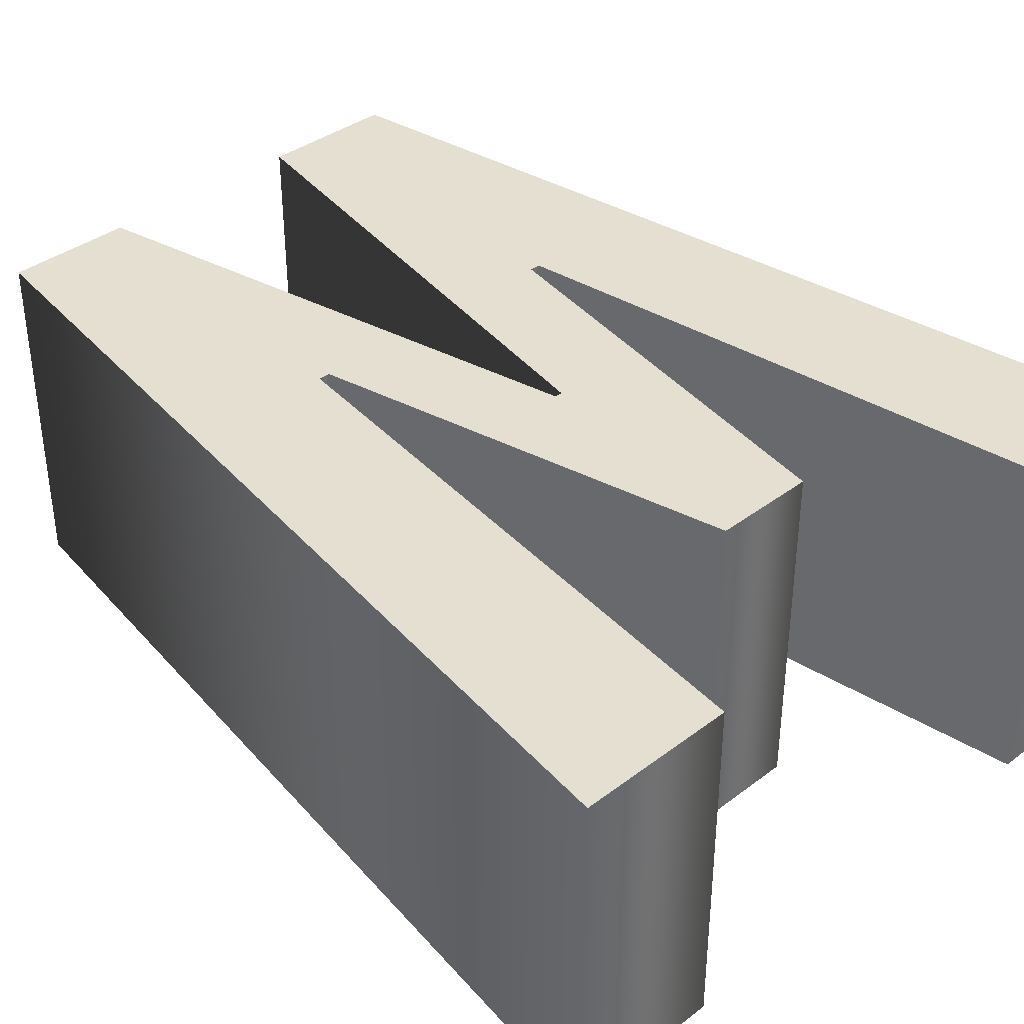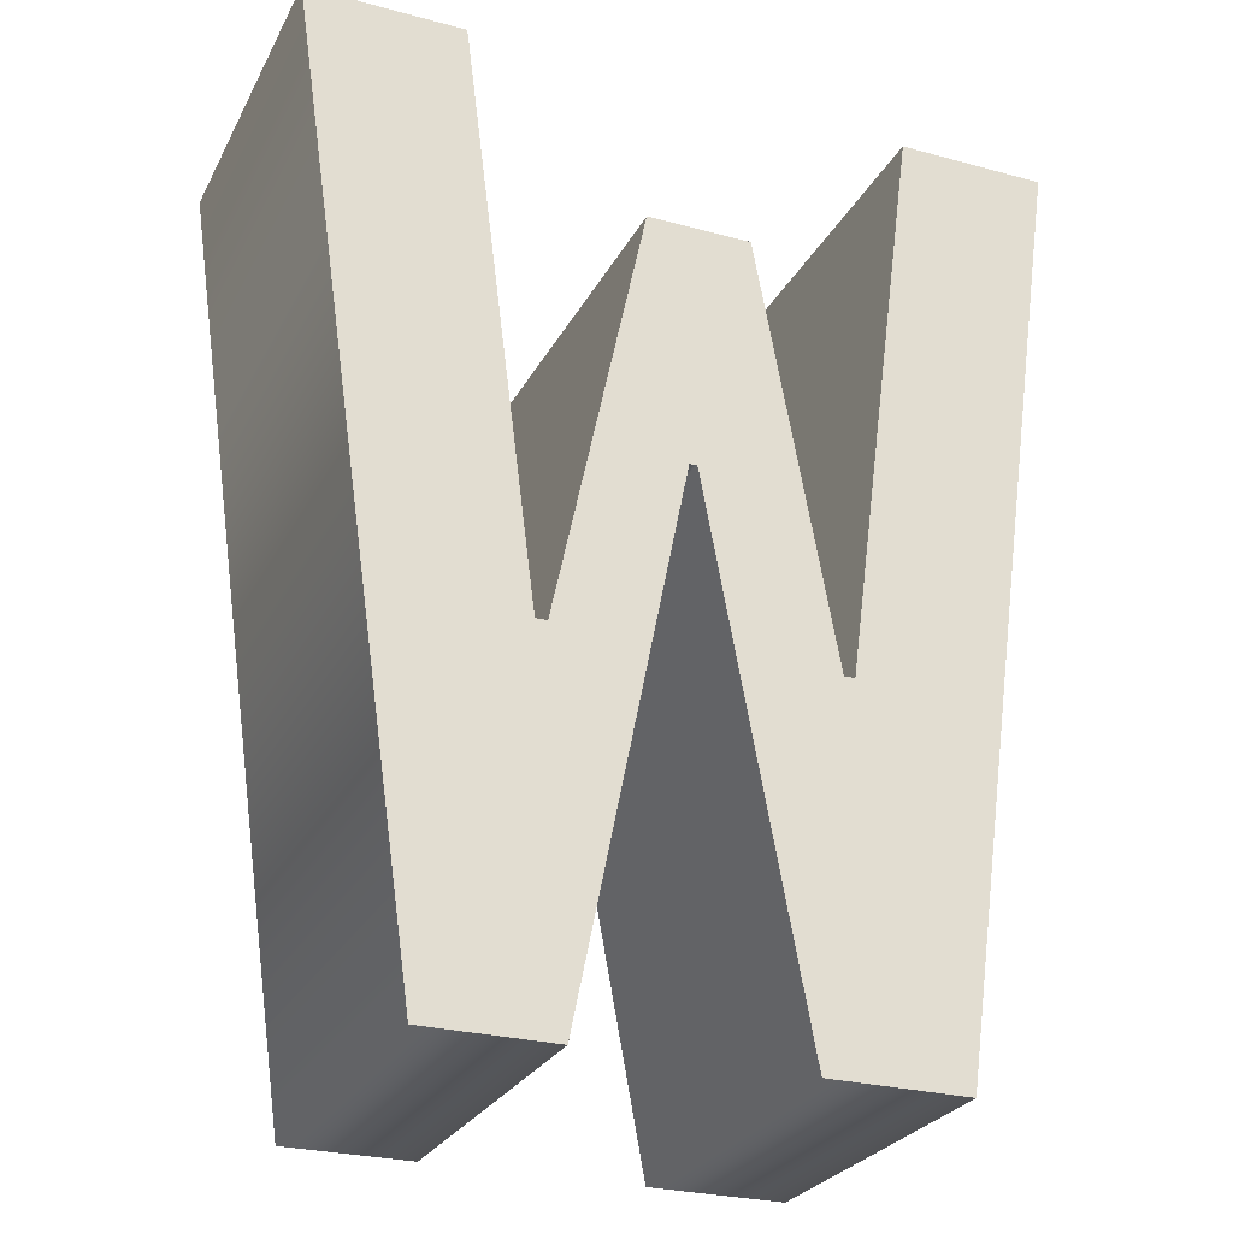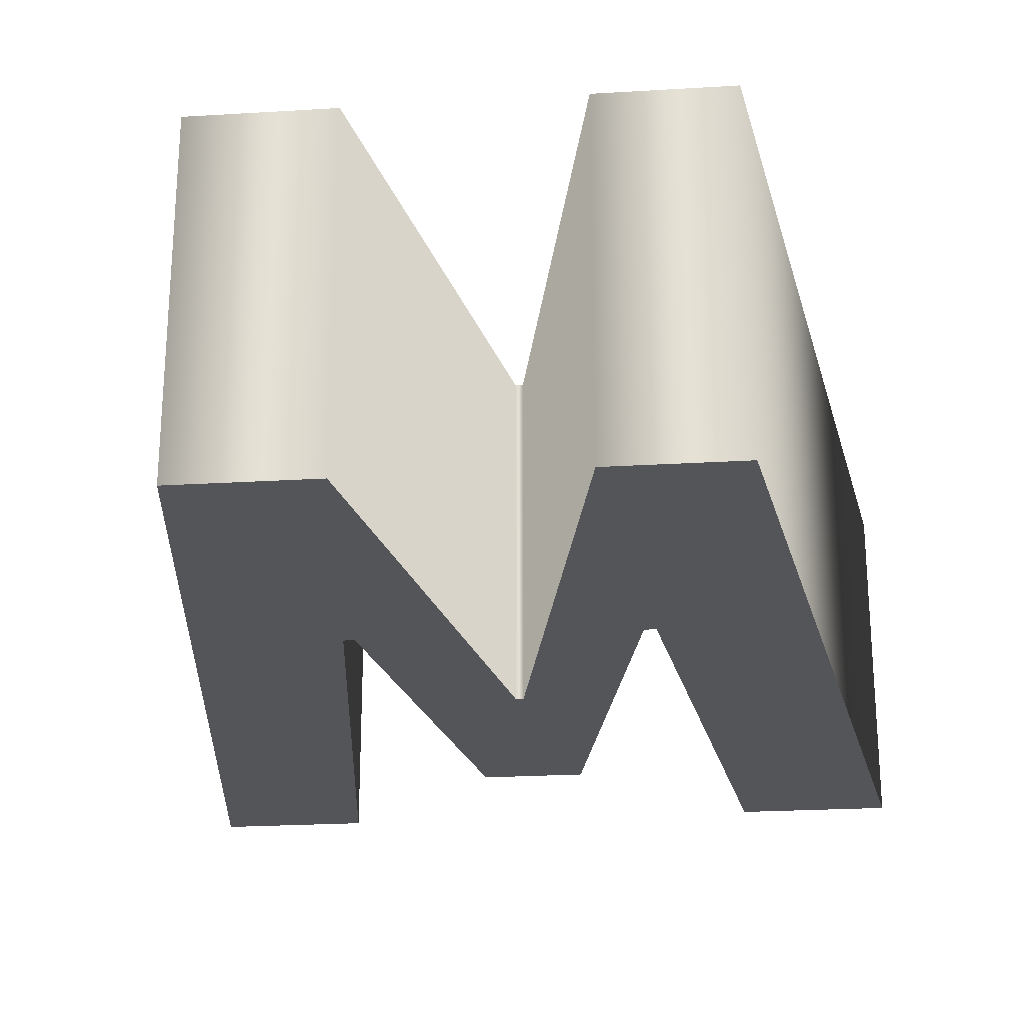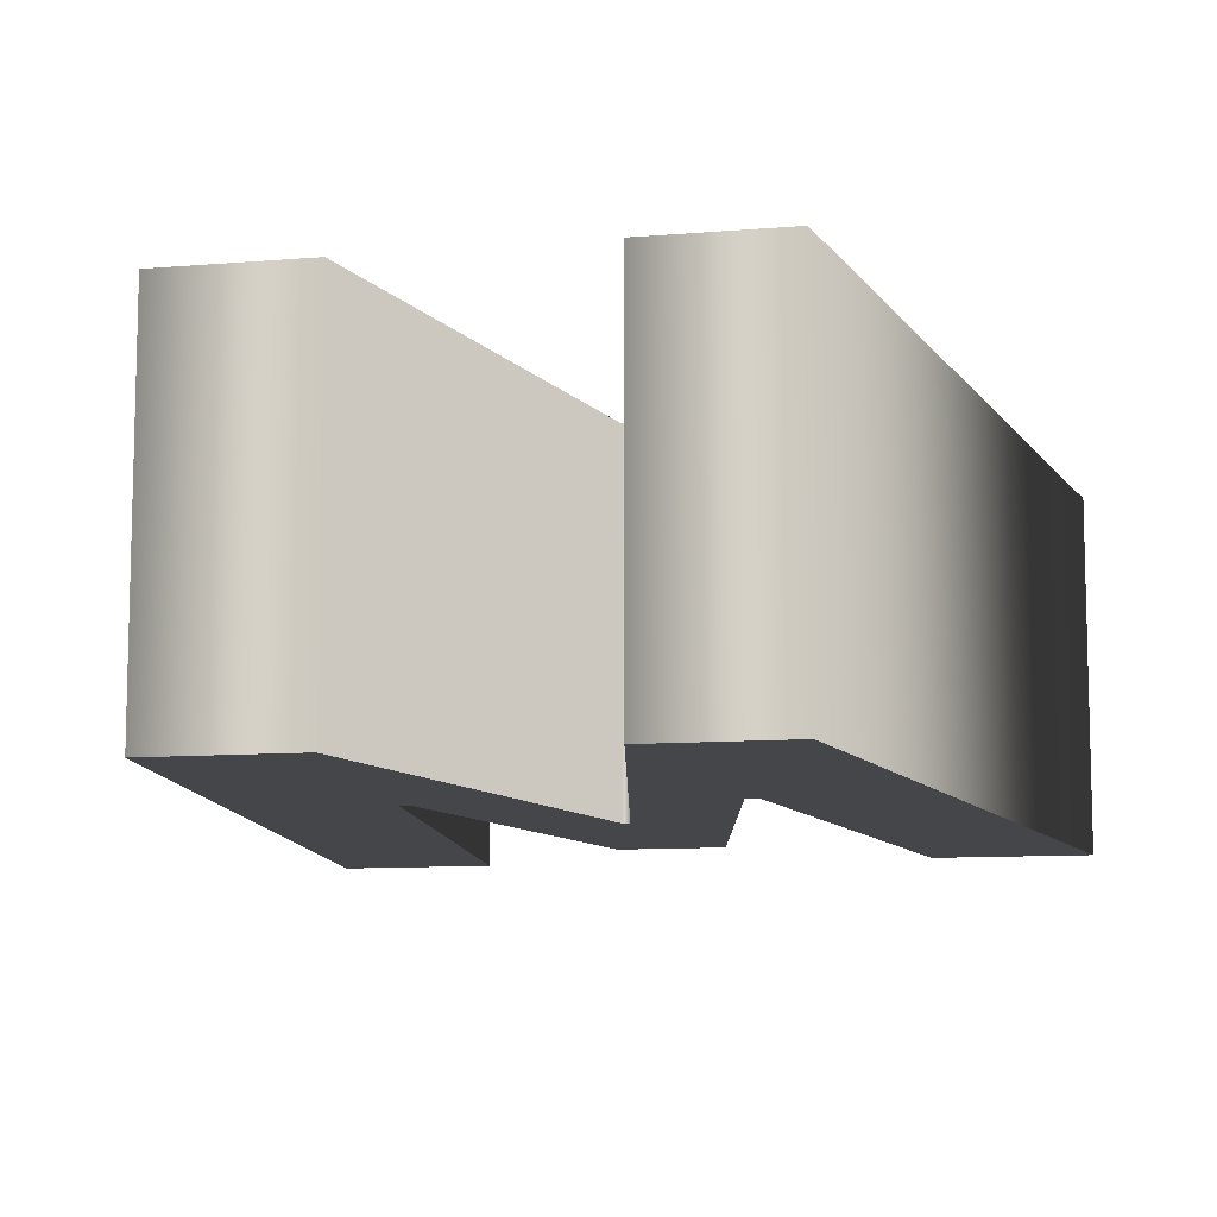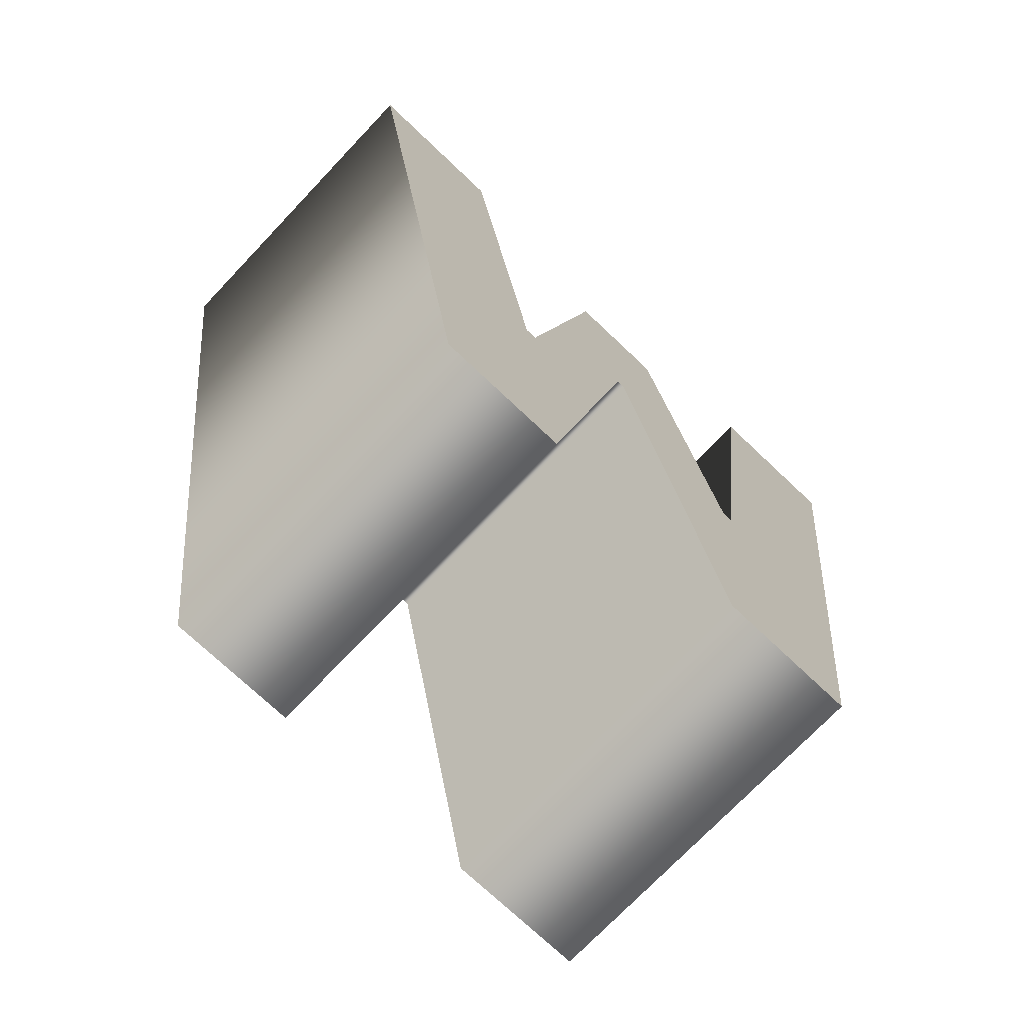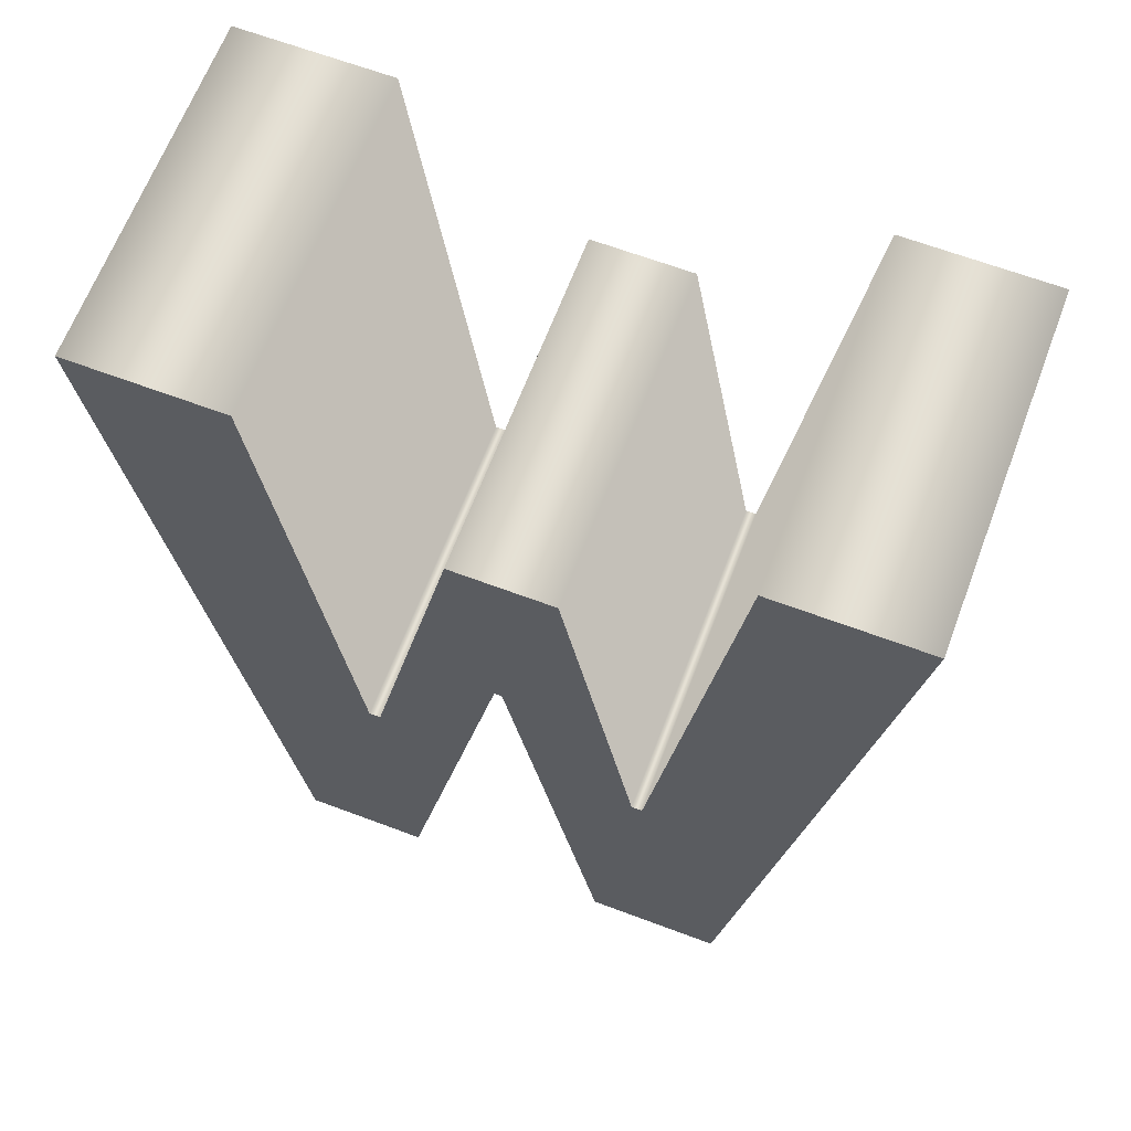
<metadata>
{"format":"obj","ext":"obj","renderer":"f3d","projection":"perspective","resolution":1024,"background":"white","views":[{"elev":37.5,"azim":135.9,"up":"+Z"},{"elev":-27.1,"azim":157.3,"up":"+Y"},{"elev":-24.1,"azim":5.7,"up":"+Z"},{"elev":-9.8,"azim":12.3,"up":"+Z"},{"elev":-73.0,"azim":136.5,"up":"+Y"},{"elev":65.1,"azim":-159.3,"up":"+Y"}]}
</metadata>
<code>
o W
v 0.083 -0.003672 -0.1
v 0.07639 -0.003672 -0.1
v 0.02497 0.2394 -0.1
v -0.03415 0.2394 -0.1
v -0.07785 -0.003672 -0.1
v -0.0841 -0.003672 -0.1
v -0.1285 0.3287 -0.1
v -0.2141 0.3287 -0.1
v -0.137 -0.2075 -0.1
v -0.05802 -0.2075 -0.1
v -0.001469 0.09732 -0.1
v 0.002938 0.09732 -0.1
v 0.06463 -0.2075 -0.1
v 0.1373 -0.2075 -0.1
v 0.2141 0.3287 -0.1
v 0.1252 0.3287 -0.1
v 0.083 -0.003672 0.1
v 0.07639 -0.003672 0.1
v 0.02497 0.2394 0.1
v -0.03415 0.2394 0.1
v -0.07785 -0.003672 0.1
v -0.0841 -0.003672 0.1
v -0.1285 0.3287 0.1
v -0.2141 0.3287 0.1
v -0.137 -0.2075 0.1
v -0.05802 -0.2075 0.1
v -0.001469 0.09732 0.1
v 0.002938 0.09732 0.1
v 0.06463 -0.2075 0.1
v 0.1373 -0.2075 0.1
v 0.2141 0.3287 0.1
v 0.1252 0.3287 0.1
v 0.083 -0.003672 0.1
v 0.083 -0.003672 -0.1
v 0.07639 -0.003672 0.1
v 0.07639 -0.003672 -0.1
v 0.02497 0.2394 0.1
v 0.02497 0.2394 -0.1
v -0.03415 0.2394 0.1
v -0.03415 0.2394 -0.1
v -0.07785 -0.003672 0.1
v -0.07785 -0.003672 -0.1
v -0.0841 -0.003672 0.1
v -0.0841 -0.003672 -0.1
v -0.1285 0.3287 0.1
v -0.1285 0.3287 -0.1
v -0.2141 0.3287 0.1
v -0.2141 0.3287 -0.1
v -0.137 -0.2075 0.1
v -0.137 -0.2075 -0.1
v -0.05802 -0.2075 0.1
v -0.05802 -0.2075 -0.1
v -0.001469 0.09732 0.1
v -0.001469 0.09732 -0.1
v 0.002938 0.09732 0.1
v 0.002938 0.09732 -0.1
v 0.06463 -0.2075 0.1
v 0.06463 -0.2075 -0.1
v 0.1373 -0.2075 0.1
v 0.1373 -0.2075 -0.1
v 0.2141 0.3287 0.1
v 0.2141 0.3287 -0.1
v 0.1252 0.3287 0.1
v 0.1252 0.3287 -0.1
f 14 16 15
f 14 1 16
f 6 8 7
f 6 9 8
f 2 4 3
f 2 12 4
f 12 11 4
f 11 5 4
f 2 13 12
f 10 5 11
f 14 2 1
f 14 13 2
f 10 6 5
f 10 9 6
f 30 31 32
f 30 32 17
f 22 23 24
f 22 24 25
f 18 19 20
f 18 20 28
f 28 20 27
f 27 20 21
f 18 28 29
f 26 27 21
f 30 17 18
f 30 18 29
f 26 21 22
f 26 22 25
f 34 36 35 33
f 36 38 37 35
f 38 40 39 37
f 40 42 41 39
f 42 44 43 41
f 44 46 45 43
f 46 48 47 45
f 48 50 49 47
f 50 52 51 49
f 52 54 53 51
f 54 56 55 53
f 56 58 57 55
f 58 60 59 57
f 60 62 61 59
f 62 64 63 61
f 64 34 33 63

</code>
